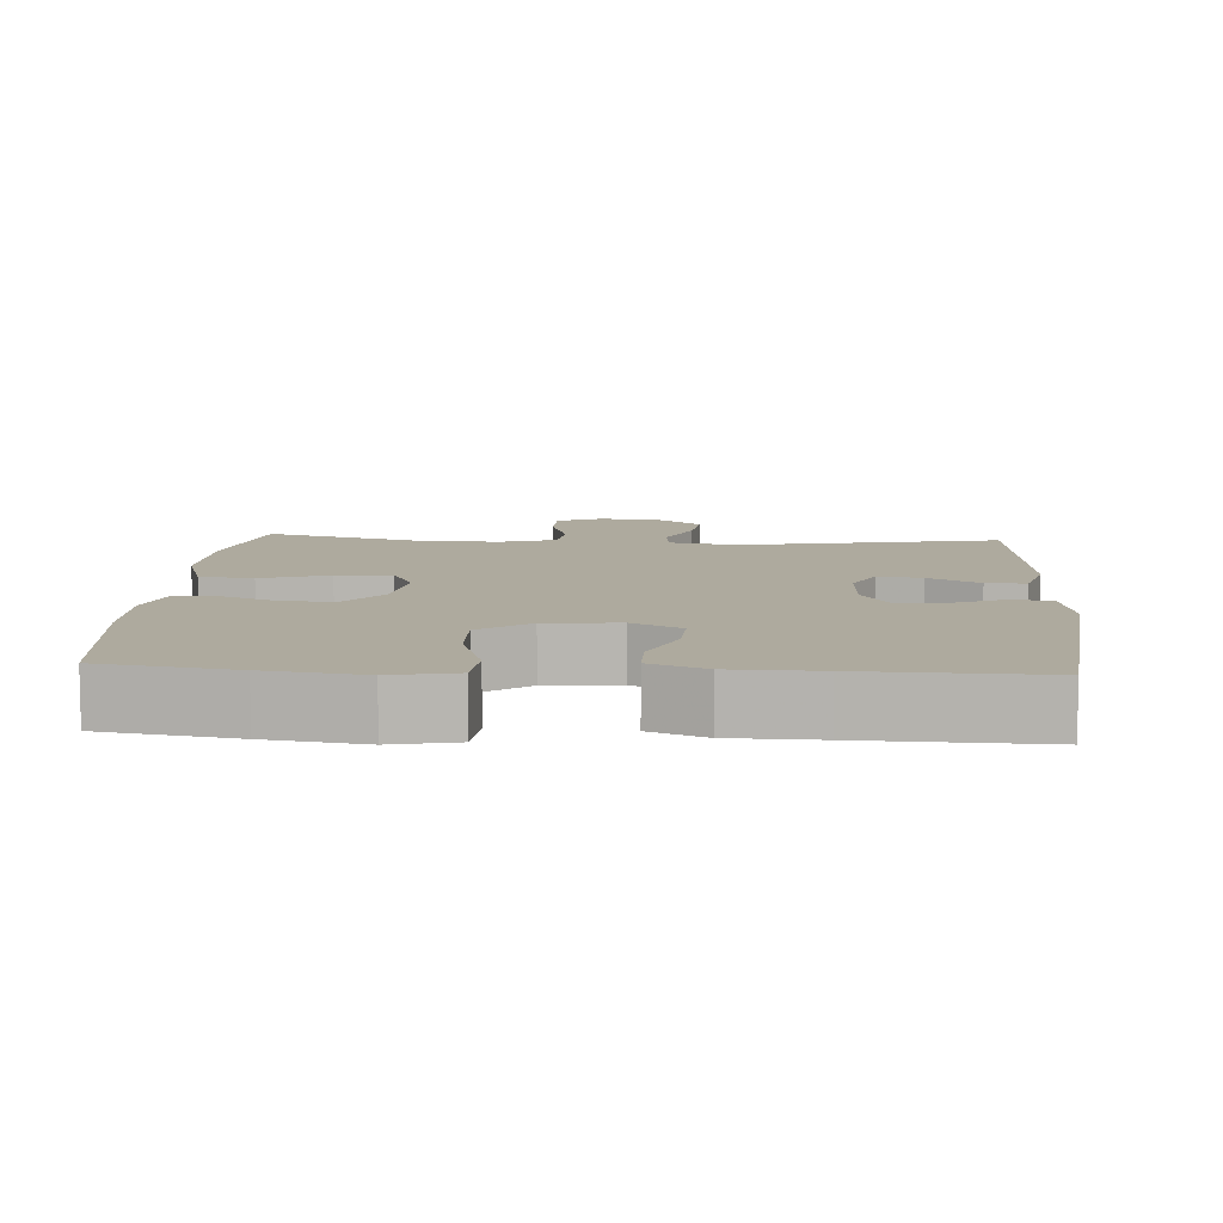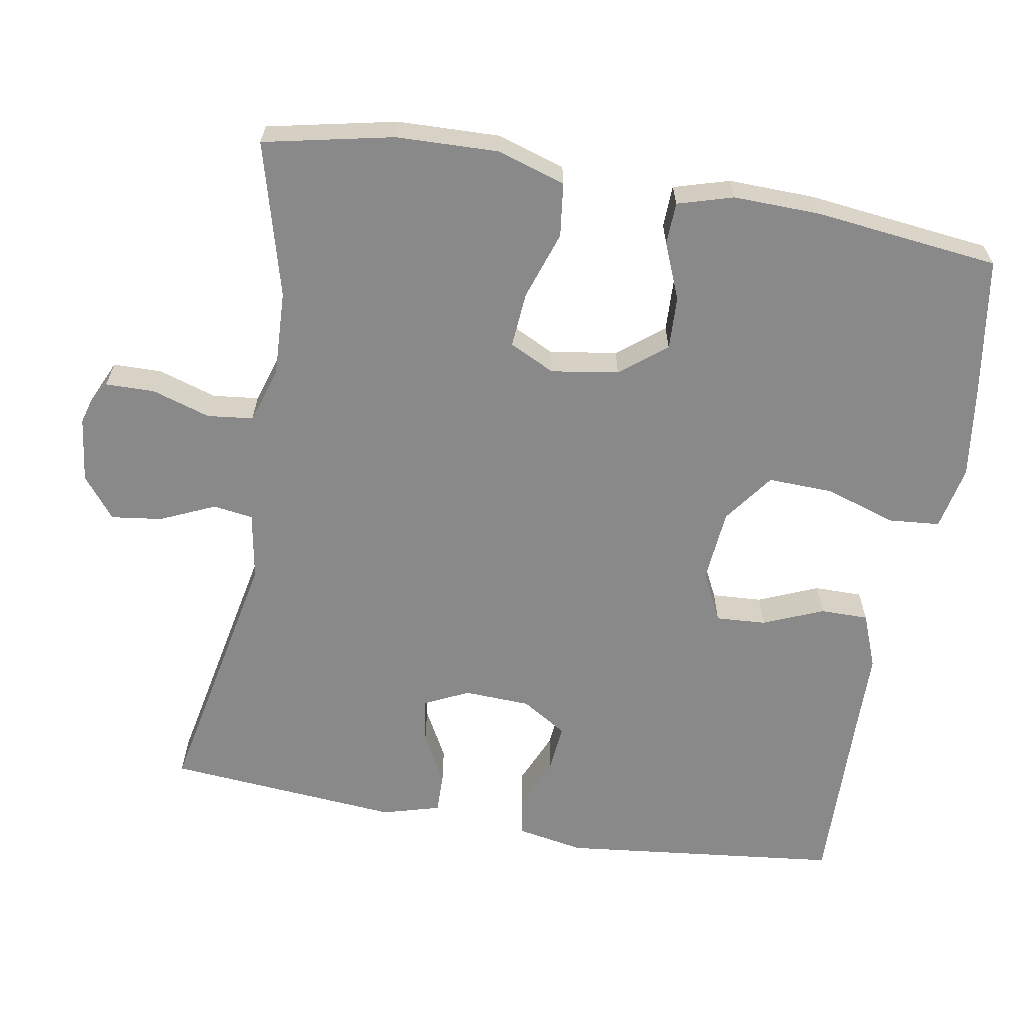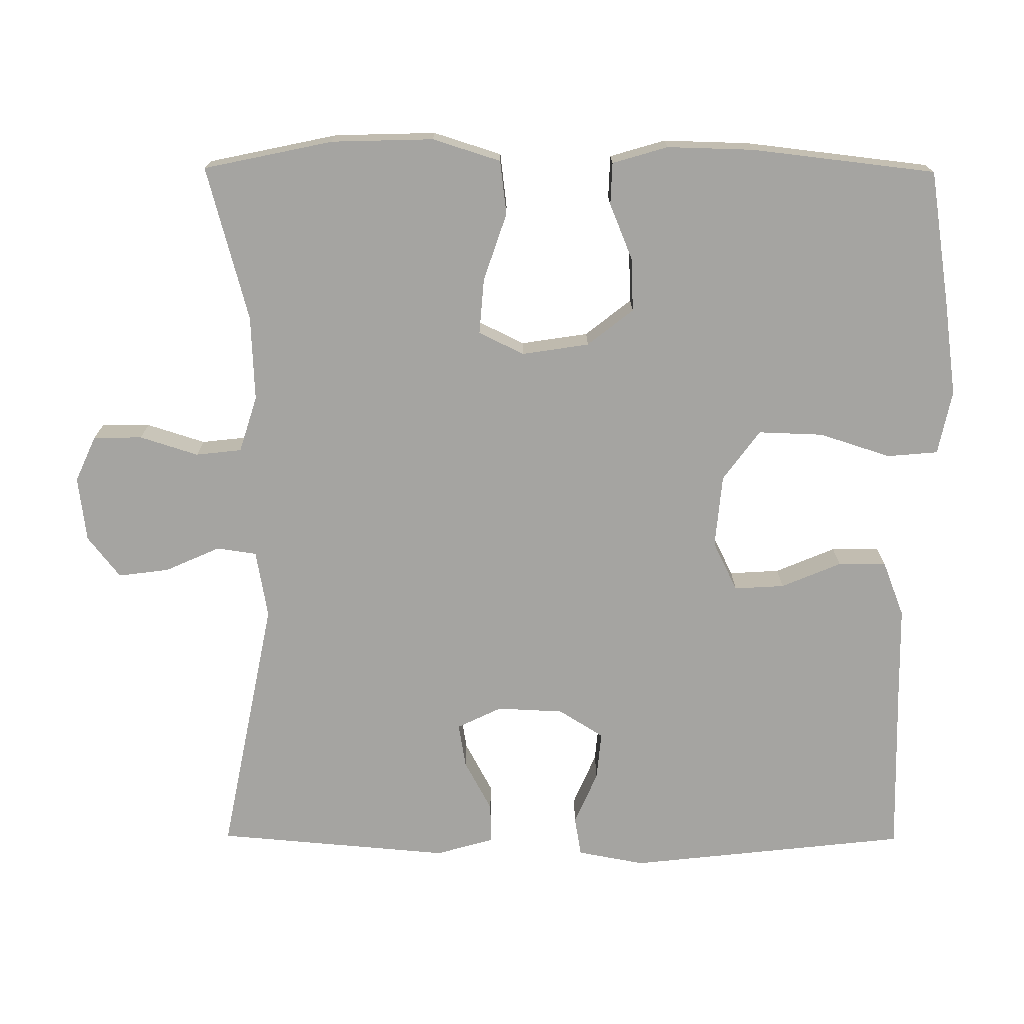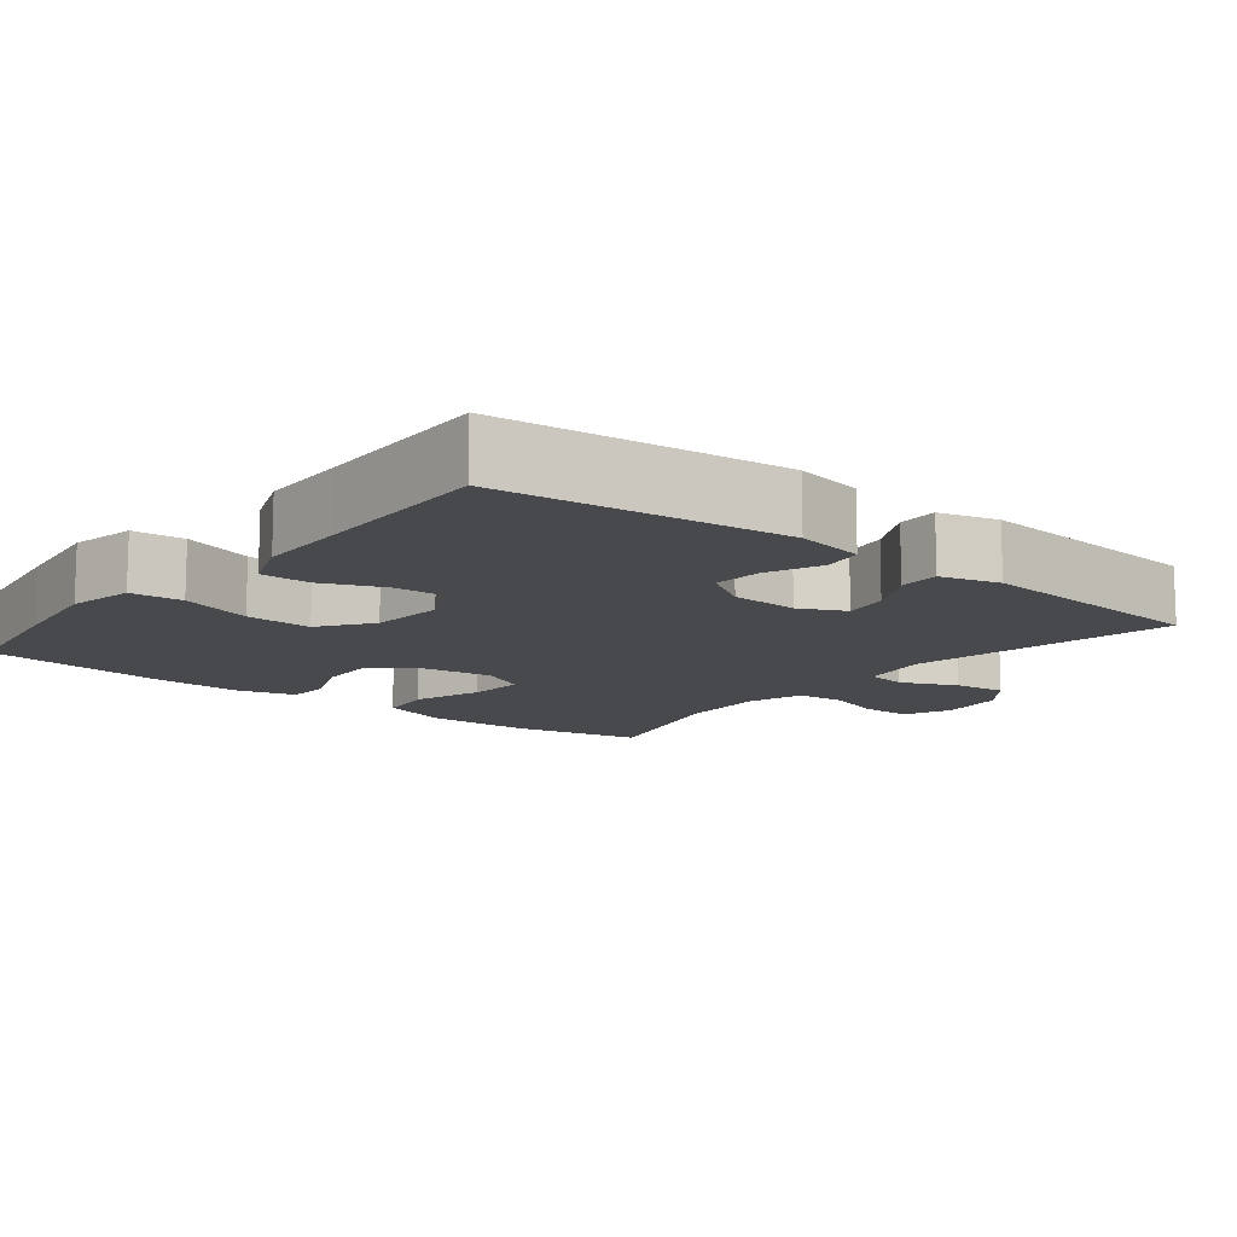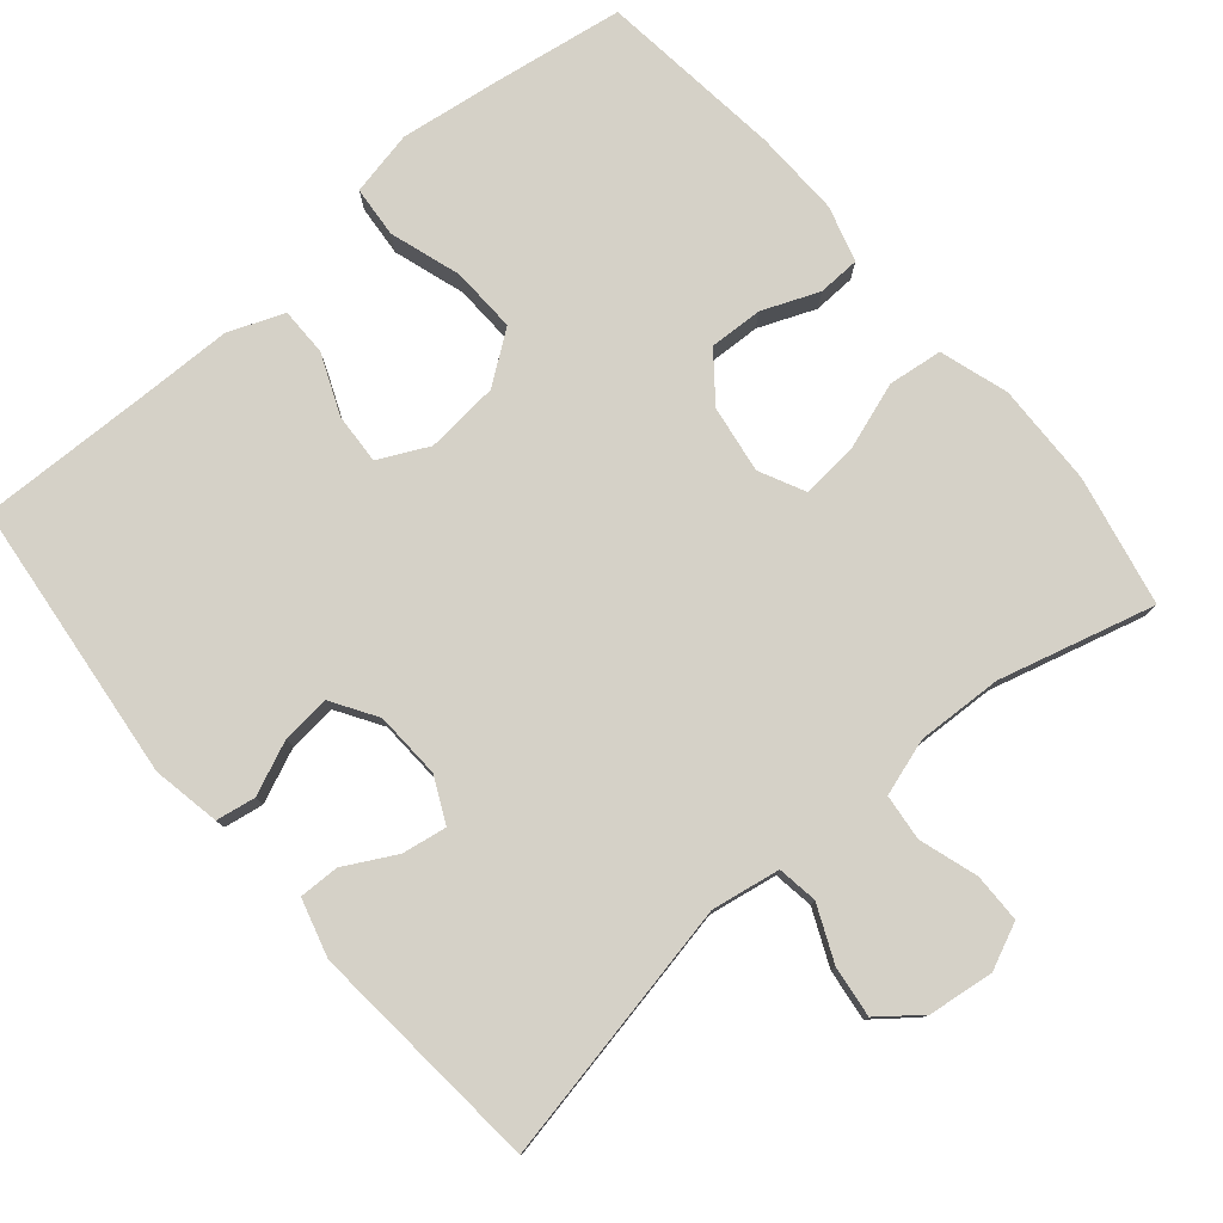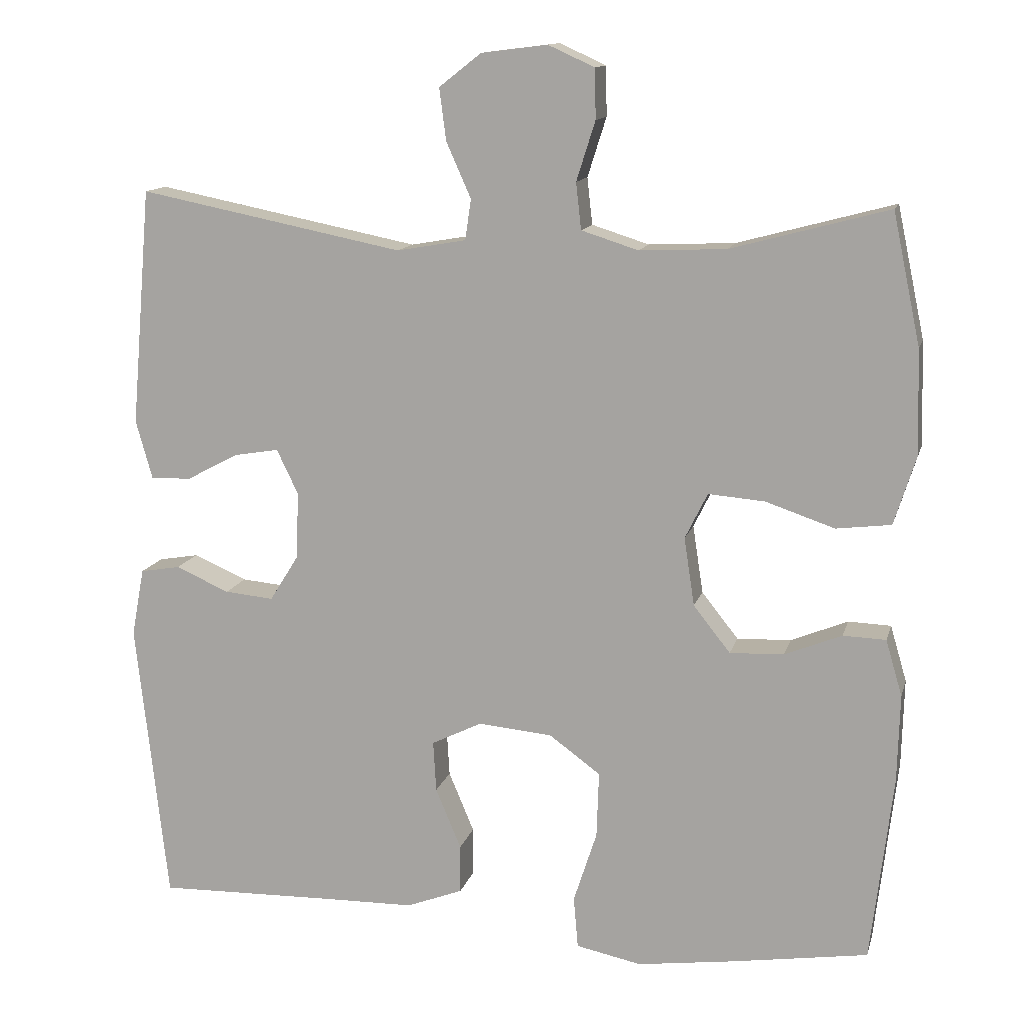
<metadata>
{"format":"obj","ext":"obj","renderer":"f3d","projection":"perspective","resolution":1024,"background":"white","views":[{"elev":9.2,"azim":-176.2,"up":"+Y"},{"elev":-63.2,"azim":80.2,"up":"+Y"},{"elev":-73.2,"azim":89.7,"up":"+Y"},{"elev":-12.1,"azim":-128.6,"up":"+Y"},{"elev":78.7,"azim":-40.4,"up":"+Y"},{"elev":13.0,"azim":13.8,"up":"+Z"}]}
</metadata>
<code>
v 0.5 0.07 0.5
v 0.537 0.07 0.325
v 0.541 0.07 0.187
v 0.512 0.07 0.095
v 0.439 0.07 0.086
v 0.347 0.07 0.117
v 0.272 0.07 0.123
v 0.242 0.07 0.062
v 0.256 0.07 -0.029
v 0.305 0.07 -0.091
v 0.377 0.07 -0.088
v 0.453 0.07 -0.057
v 0.51 0.07 -0.059
v 0.532 0.07 -0.134
v 0.529 0.07 -0.251
v 0.5 0.07 -0.5
v 0.32 0.07 -0.528
v 0.189 0.07 -0.546
v 0.102 0.07 -0.528
v 0.096 0.07 -0.459
v 0.127 0.07 -0.363
v 0.13 0.07 -0.275
v 0.062 0.07 -0.225
v -0.037 0.07 -0.216
v -0.104 0.07 -0.249
v -0.1 0.07 -0.317
v -0.066 0.07 -0.398
v -0.066 0.07 -0.463
v -0.141 0.07 -0.492
v -0.26 0.07 -0.494
v -0.5 0.07 -0.5
v -0.542 0.07 -0.121
v -0.525 0.07 -0.03
v -0.472 0.07 -0.021
v -0.4 0.07 -0.052
v -0.335 0.07 -0.058
v -0.297 0.07 0.003
v -0.293 0.07 0.093
v -0.322 0.07 0.153
v -0.382 0.07 0.143
v -0.451 0.07 0.106
v -0.505 0.07 0.105
v -0.527 0.07 0.183
v -0.5 0.07 0.5
v -0.147 0.07 0.43
v -0.055 0.07 0.446
v -0.047 0.07 0.5
v -0.08 0.07 0.574
v -0.089 0.07 0.643
v -0.033 0.07 0.687
v 0.055 0.07 0.698
v 0.117 0.07 0.67
v 0.118 0.07 0.604
v 0.093 0.07 0.525
v 0.1 0.07 0.463
v 0.176 0.07 0.439
v 0.291 0.07 0.444
v 0.5 0 0.5
v 0.537 0 0.325
v 0.541 0 0.187
v 0.512 0 0.095
v 0.439 0 0.086
v 0.347 0 0.117
v 0.272 0 0.123
v 0.242 0 0.062
v 0.256 0 -0.029
v 0.305 0 -0.091
v 0.377 0 -0.088
v 0.453 0 -0.057
v 0.51 0 -0.059
v 0.532 0 -0.134
v 0.529 0 -0.251
v 0.5 0 -0.5
v 0.32 0 -0.528
v 0.189 0 -0.546
v 0.102 0 -0.528
v 0.096 0 -0.459
v 0.127 0 -0.363
v 0.13 0 -0.275
v 0.062 0 -0.225
v -0.037 0 -0.216
v -0.104 0 -0.249
v -0.1 0 -0.317
v -0.066 0 -0.398
v -0.066 0 -0.463
v -0.141 0 -0.492
v -0.26 0 -0.494
v -0.5 0 -0.5
v -0.542 0 -0.121
v -0.525 0 -0.03
v -0.472 0 -0.021
v -0.4 0 -0.052
v -0.335 0 -0.058
v -0.297 0 0.003
v -0.293 0 0.093
v -0.322 0 0.153
v -0.382 0 0.143
v -0.451 0 0.106
v -0.505 0 0.105
v -0.527 0 0.183
v -0.5 0 0.5
v -0.147 0 0.43
v -0.055 0 0.446
v -0.047 0 0.5
v -0.08 0 0.574
v -0.089 0 0.643
v -0.033 0 0.687
v 0.055 0 0.698
v 0.117 0 0.67
v 0.118 0 0.604
v 0.093 0 0.525
v 0.1 0 0.463
v 0.176 0 0.439
v 0.291 0 0.444
f 51 52 53 54
f 51 54 55
f 50 51 55
f 47 48 49 50
f 47 50 55
f 46 47 55 56
f 42 43 44 45
f 40 41 42 45
f 39 40 45 46
f 38 39 46 56
f 32 33 34 35
f 30 31 32 35
f 30 35 36
f 29 30 36 37
f 26 27 28 29
f 25 26 29 37
f 18 19 20 21
f 18 21 22
f 17 18 22
f 16 17 22
f 15 16 22 23
f 11 12 13 14
f 10 11 14 15
f 3 4 5 6
f 3 6 7
f 57 1 2 3
f 57 3 7
f 56 57 7 8
f 38 56 8 9
f 24 25 37 38
f 24 38 9 10
f 10 15 23 24
f 111 110 109 108
f 112 111 108
f 112 108 107
f 107 106 105 104
f 112 107 104
f 113 112 104 103
f 102 101 100 99
f 102 99 98 97
f 103 102 97 96
f 113 103 96 95
f 92 91 90 89
f 92 89 88 87
f 93 92 87
f 94 93 87 86
f 86 85 84 83
f 94 86 83 82
f 78 77 76 75
f 79 78 75
f 79 75 74
f 79 74 73
f 80 79 73 72
f 71 70 69 68
f 72 71 68 67
f 63 62 61 60
f 64 63 60
f 60 59 58 114
f 64 60 114
f 65 64 114 113
f 66 65 113 95
f 95 94 82 81
f 67 66 95 81
f 81 80 72 67
f 1 58 59 2
f 2 59 60 3
f 3 60 61 4
f 4 61 62 5
f 5 62 63 6
f 6 63 64 7
f 7 64 65 8
f 8 65 66 9
f 9 66 67 10
f 10 67 68 11
f 11 68 69 12
f 12 69 70 13
f 13 70 71 14
f 14 71 72 15
f 15 72 73 16
f 16 73 74 17
f 17 74 75 18
f 18 75 76 19
f 19 76 77 20
f 20 77 78 21
f 21 78 79 22
f 22 79 80 23
f 23 80 81 24
f 24 81 82 25
f 25 82 83 26
f 26 83 84 27
f 27 84 85 28
f 28 85 86 29
f 29 86 87 30
f 30 87 88 31
f 31 88 89 32
f 32 89 90 33
f 33 90 91 34
f 34 91 92 35
f 35 92 93 36
f 36 93 94 37
f 37 94 95 38
f 38 95 96 39
f 39 96 97 40
f 40 97 98 41
f 41 98 99 42
f 42 99 100 43
f 43 100 101 44
f 44 101 102 45
f 45 102 103 46
f 46 103 104 47
f 47 104 105 48
f 48 105 106 49
f 49 106 107 50
f 50 107 108 51
f 51 108 109 52
f 52 109 110 53
f 53 110 111 54
f 54 111 112 55
f 55 112 113 56
f 56 113 114 57
f 57 114 58 1

</code>
